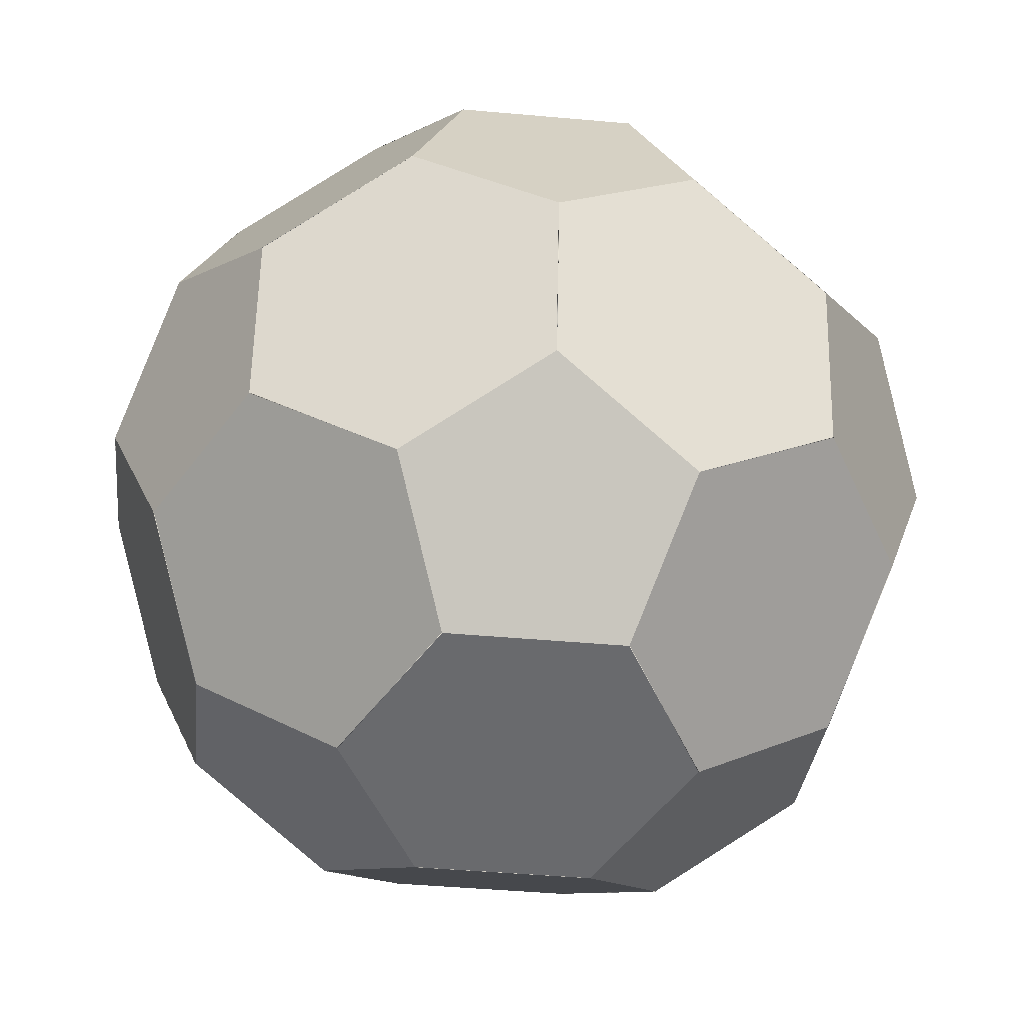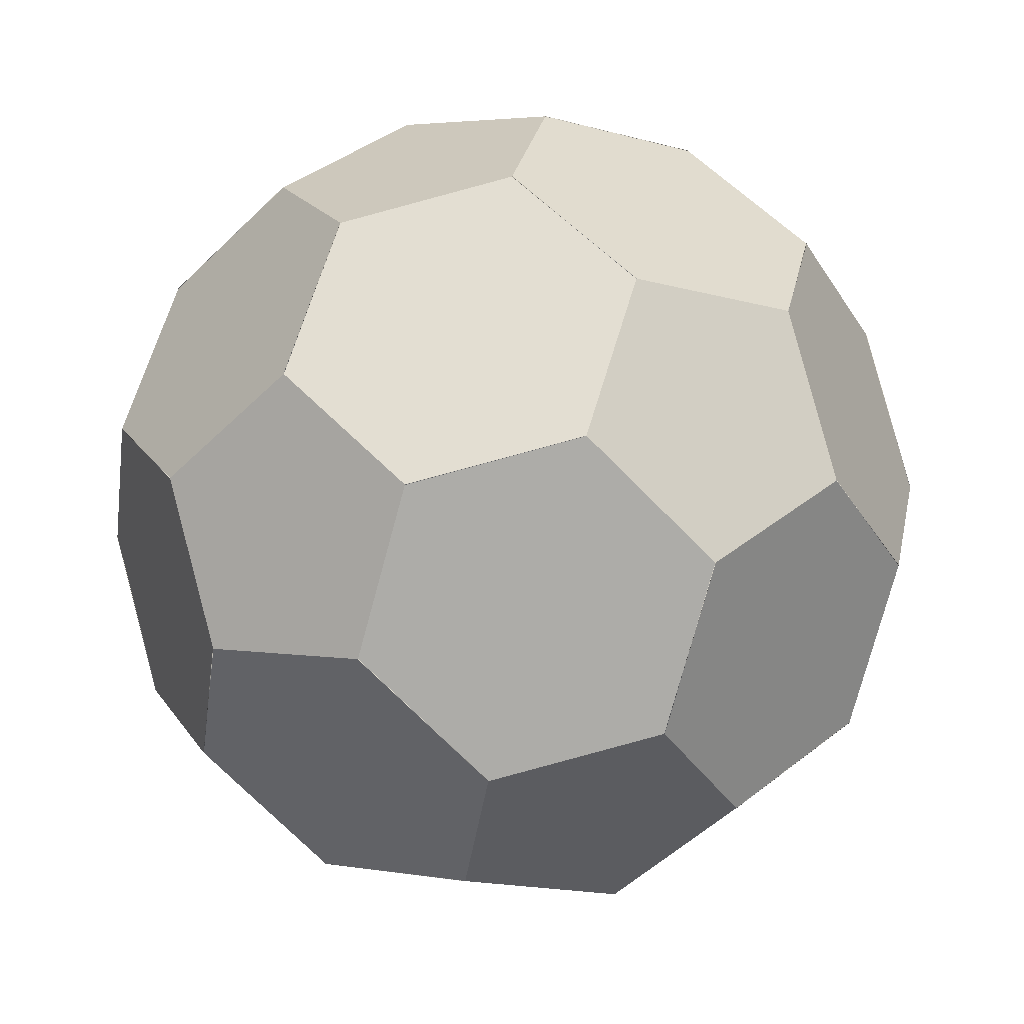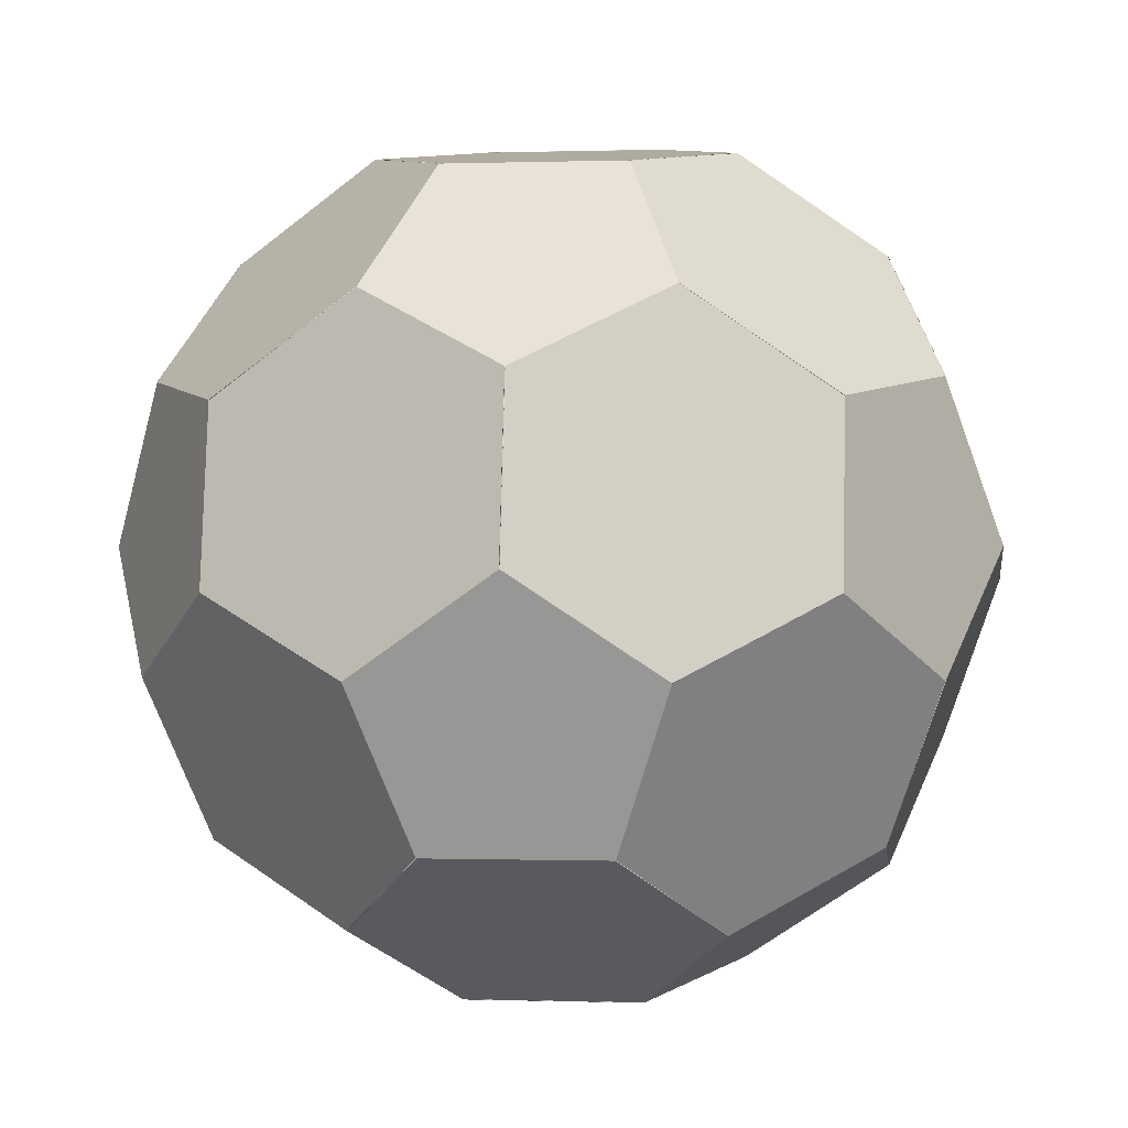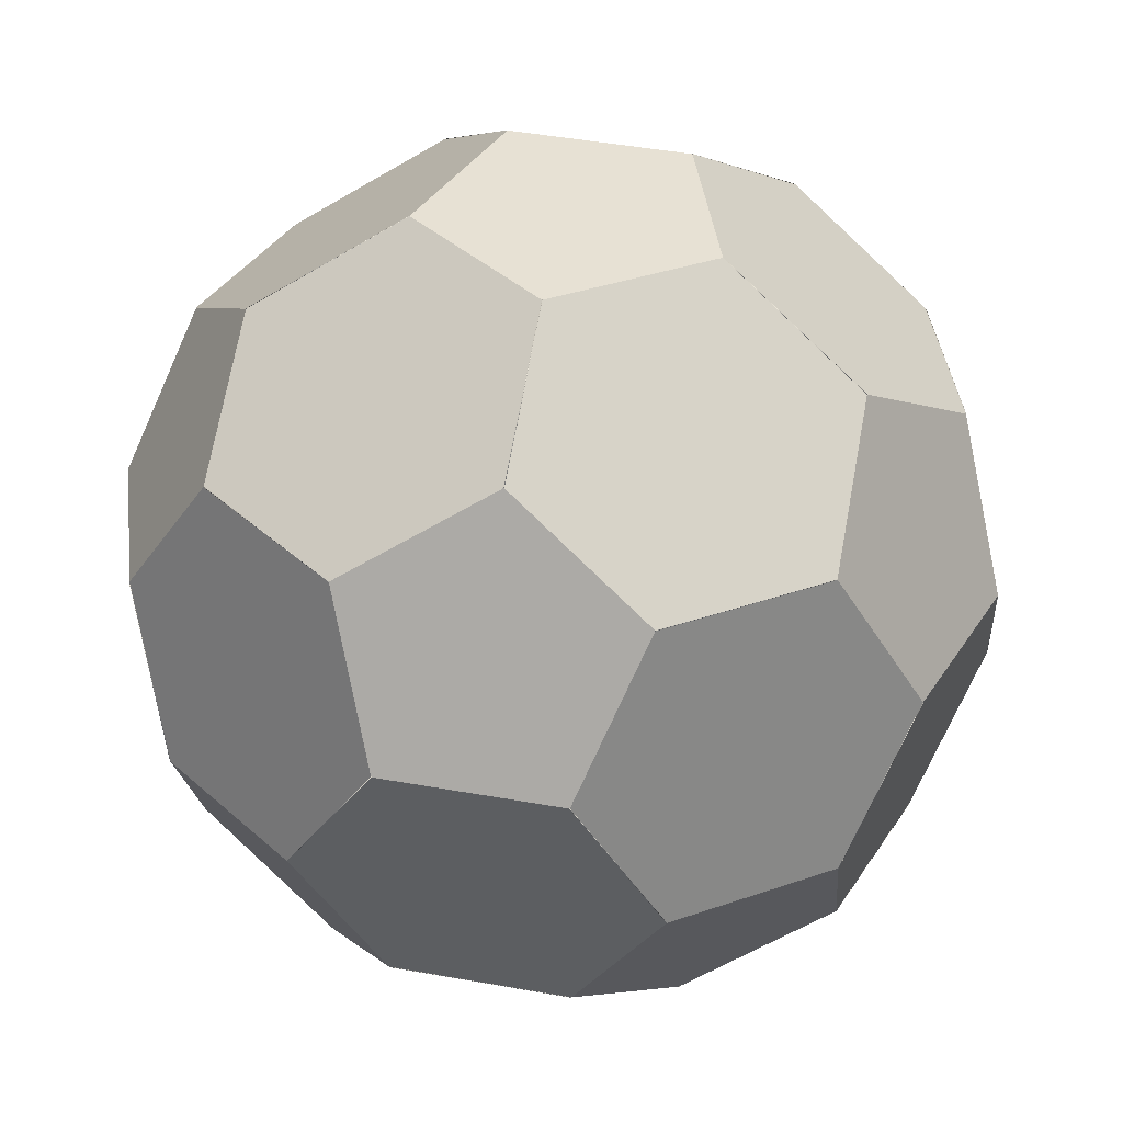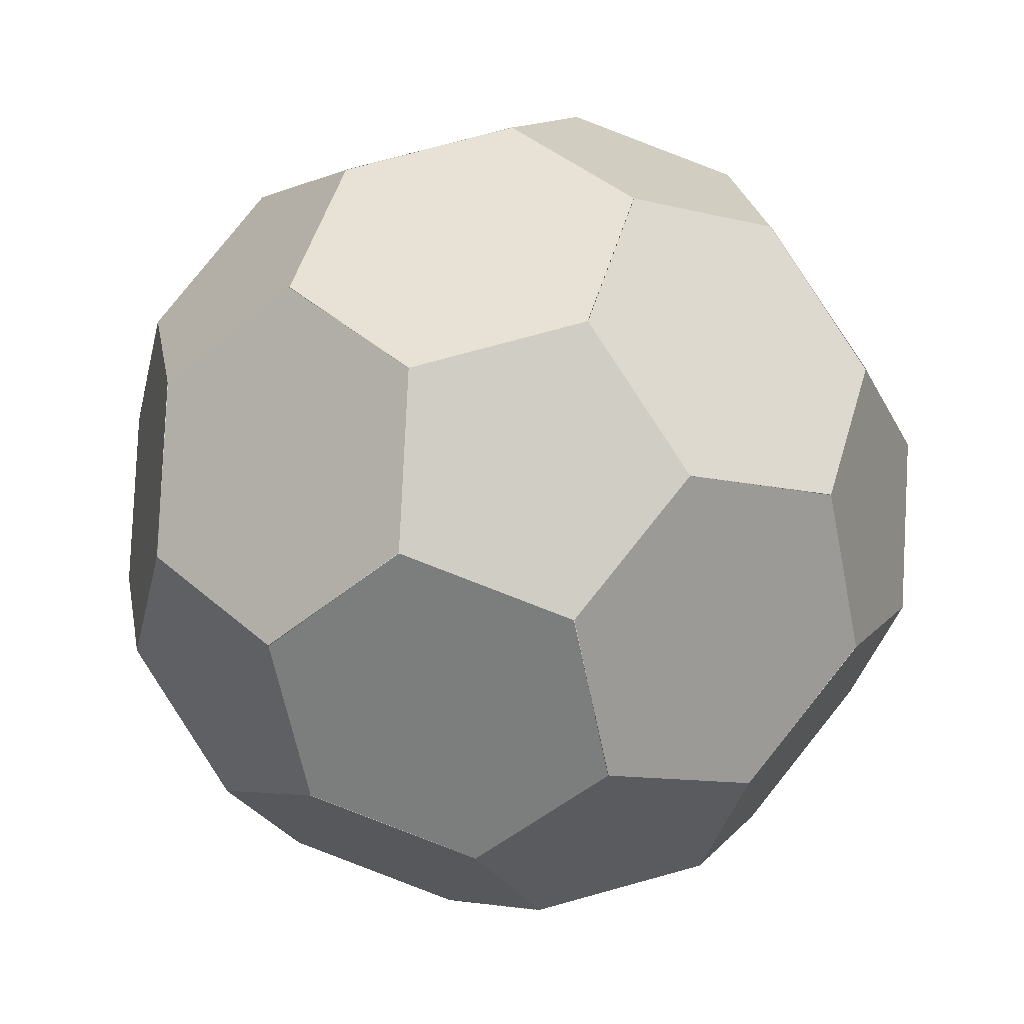
<metadata>
{"format":"obj","ext":"obj","renderer":"f3d","projection":"perspective","resolution":1024,"background":"white","views":[{"elev":34.4,"azim":46.0,"up":"+Y"},{"elev":40.4,"azim":170.3,"up":"+Z"},{"elev":55.6,"azim":-19.9,"up":"+Y"},{"elev":-74.0,"azim":77.4,"up":"+Y"},{"elev":25.1,"azim":-65.9,"up":"+Z"}]}
</metadata>
<code>
v  0.4035 -0 0.9379
v  0 -0 1.021
v  -0.1471 -0.3758 0.9379
v  0.5058 -0.3758 0.8033
v  0.1655 -0.608 0.8033
v  -0.6021 0.2909 0.7716
v  -0.2275 0.3333 0.9379
v  -0.0514 0.6667 0.7716
v  -0.3171 0.8302 0.5026
v  -0.6575 0.598 0.5026
v  0.49 0.8302 0.3363
v  0.3522 0.6667 0.6885
v  0.5796 0.3333 0.7716
v  0.858 0.2909 0.4708
v  0.8026 0.598 0.2018
v  -0.7492 -0.0849 0.6885
v  -0.9517 -0.1536 0.3363
v  -0.8494 -0.5293 0.2018
v  -0.5217 -0.4182 0.7716
v  -0.5837 -0.6929 0.4708
v  0.86 -0.5293 -0.1504
v  1.007 -0.1536 -0.0673
v  0.9603 -0.0849 0.3363
v  0.7842 -0.4182 0.5026
v  0.7222 -0.6929 0.2018
v  -0.2711 -0.9251 0.3363
v  -0.2242 -0.9938 -0.0673
v  0.1794 -0.9938 -0.1504
v  0.1035 -0.8827 0.5026
v  0.3819 -0.9251 0.2018
v  -0.9603 0.0849 -0.3363
v  -1.007 0.1536 0.0673
v  -0.86 0.5293 0.1504
v  -0.7842 0.4182 -0.5026
v  -0.7222 0.6929 -0.2018
v  -0.1794 0.9938 0.1504
v  0.2242 0.9938 0.0673
v  0.2711 0.9251 -0.3363
v  -0.1035 0.8827 -0.5026
v  -0.3819 0.9251 -0.2018
v  0.8494 0.5293 -0.2018
v  0.9517 0.1536 -0.3363
v  0.7492 0.0849 -0.6885
v  0.5217 0.4182 -0.7716
v  0.5837 0.6929 -0.4708
v  -0.5796 -0.3333 -0.7716
v  -0.3522 -0.6667 -0.6885
v  -0.49 -0.8302 -0.3363
v  -0.858 -0.2909 -0.4708
v  -0.8026 -0.598 -0.2018
v  0.0514 -0.6667 -0.7716
v  0.2275 -0.3333 -0.9379
v  0.6021 -0.2909 -0.7716
v  0.3171 -0.8302 -0.5026
v  0.6575 -0.598 -0.5026
v  0.1471 0.3758 -0.9379
v  0 0 -1.021
v  -0.4035 0 -0.9379
v  -0.5058 0.3758 -0.8033
v  -0.1655 0.608 -0.8033
g VIFS001
f 1 2 3
f 4 1 3
f 3 5 4
f 6 7 8
f 6 8 9
f 9 10 6
f 11 12 13
f 11 13 14
f 14 15 11
f 16 17 18
f 19 16 18
f 19 18 20
f 21 22 23
f 21 23 24
f 24 25 21
f 26 27 28
f 29 26 28
f 29 28 30
f 31 32 33
f 34 31 33
f 33 35 34
f 36 37 38
f 36 38 39
f 36 39 40
f 41 42 43
f 41 43 44
f 41 44 45
f 46 47 48
f 49 46 48
f 50 49 48
f 51 52 53
f 54 51 53
f 55 54 53
f 56 57 58
f 56 58 59
f 59 60 56
v  -0.2275 0.3333 0.9379
v  0 -0 1.021
v  0.4035 -0 0.9379
v  0.5796 0.3333 0.7716
v  -0.0514 0.6667 0.7716
v  0.3522 0.6667 0.6885
v  -0.1471 -0.3758 0.9379
v  -0.5217 -0.4182 0.7716
v  -0.7492 -0.0849 0.6885
v  -0.6021 0.2909 0.7716
v  0.9603 -0.0849 0.3363
v  0.858 0.2909 0.4708
v  0.7842 -0.4182 0.5026
v  0.5058 -0.3758 0.8033
v  -0.2711 -0.9251 0.3363
v  0.1035 -0.8827 0.5026
v  0.1655 -0.608 0.8033
v  -0.5837 -0.6929 0.4708
v  0.3819 -0.9251 0.2018
v  0.7222 -0.6929 0.2018
v  -0.6575 0.598 0.5026
v  -0.86 0.5293 0.1504
v  -1.007 0.1536 0.0673
v  -0.9517 -0.1536 0.3363
v  0.49 0.8302 0.3363
v  0.2242 0.9938 0.0673
v  -0.1794 0.9938 0.1504
v  -0.3171 0.8302 0.5026
v  1.007 -0.1536 -0.0673
v  0.9517 0.1536 -0.3363
v  0.8494 0.5293 -0.2018
v  0.8026 0.598 0.2018
v  -0.7222 0.6929 -0.2018
v  -0.3819 0.9251 -0.2018
v  -0.2242 -0.9938 -0.0673
v  -0.8494 -0.5293 0.2018
v  -0.49 -0.8302 -0.3363
v  -0.8026 -0.598 -0.2018
v  0.5837 0.6929 -0.4708
v  0.2711 0.9251 -0.3363
v  0.3171 -0.8302 -0.5026
v  0.6575 -0.598 -0.5026
v  0.86 -0.5293 -0.1504
v  0.1794 -0.9938 -0.1504
v  -0.9603 0.0849 -0.3363
v  -0.858 -0.2909 -0.4708
v  0.7492 0.0849 -0.6885
v  0.6021 -0.2909 -0.7716
v  -0.1035 0.8827 -0.5026
v  -0.1655 0.608 -0.8033
v  -0.5058 0.3758 -0.8033
v  -0.7842 0.4182 -0.5026
v  -0.3522 -0.6667 -0.6885
v  0.0514 -0.6667 -0.7716
v  0.1471 0.3758 -0.9379
v  0.5217 0.4182 -0.7716
v  -0.5796 -0.3333 -0.7716
v  -0.4035 0 -0.9379
v  0.2275 -0.3333 -0.9379
v  0 0 -1.021
g VIFS002
f 61 62 63
f 61 63 64
f 65 61 64
f 64 66 65
f 67 62 61
f 68 67 61
f 69 68 61
f 61 70 69
f 71 72 64
f 71 64 63
f 73 71 63
f 63 74 73
f 75 76 77
f 75 77 67
f 75 67 68
f 68 78 75
f 74 77 76
f 73 74 76
f 73 76 79
f 79 80 73
f 81 82 83
f 81 83 84
f 81 84 69
f 70 81 69
f 66 85 86
f 66 86 87
f 66 87 88
f 65 66 88
f 72 71 89
f 72 89 90
f 72 90 91
f 72 91 92
f 82 81 88
f 82 88 87
f 93 82 87
f 87 94 93
f 95 75 78
f 95 78 96
f 97 95 96
f 96 98 97
f 99 100 86
f 91 99 86
f 91 86 85
f 92 91 85
f 101 102 103
f 104 101 103
f 104 103 80
f 80 79 104
f 83 105 106
f 84 83 106
f 96 84 106
f 106 98 96
f 89 103 102
f 90 89 102
f 107 90 102
f 102 108 107
f 109 110 111
f 109 111 112
f 94 109 112
f 93 94 112
f 95 97 113
f 104 95 113
f 101 104 113
f 113 114 101
f 110 109 100
f 115 110 100
f 116 115 100
f 99 116 100
f 117 106 105
f 118 117 105
f 118 105 112
f 112 111 118
f 119 120 115
f 119 115 116
f 119 116 107
f 107 108 119
f 118 120 119
f 117 118 119
f 117 119 114
f 114 113 117
v  0.001 -0.0002 1.021
v  0.0002 -0.0009 1.02
v  -0.2281 0.3336 0.9371
v  -0.2273 0.3343 0.9377
v  0 -0.0007 1.022
v  -0.2282 0.3338 0.9383
v  0.4039 -0.0009 0.9382
v  0.4028 -0.0007 0.9376
v  0.5795 0.3339 0.7707
v  0.5806 0.3336 0.7713
v  0.403 -0.0002 0.9387
v  0.5797 0.3343 0.7719
v  -0.1465 -0.375 0.9382
v  -0.1462 -0.376 0.9376
v  -0.5221 -0.4186 0.7707
v  -0.5225 -0.4176 0.7713
v  -0.1467 -0.3761 0.9387
v  -0.5226 -0.4187 0.7719
v  0.5052 -0.3764 0.8039
v  0.5049 -0.3753 0.8034
v  0.7843 -0.4179 0.5016
v  0.7846 -0.419 0.502
v  0.5059 -0.3754 0.8043
v  0.7852 -0.418 0.5025
v  -0.6025 0.2918 0.7717
v  -0.6014 0.2915 0.7711
v  -0.749 -0.0856 0.6877
v  -0.7501 -0.0853 0.6883
v  -0.6015 0.2913 0.7724
v  -0.7491 -0.0858 0.6889
v  -0.052 0.6667 0.7725
v  -0.0522 0.666 0.7714
v  0.3528 0.666 0.6879
v  0.353 0.6667 0.689
v  -0.0522 0.6673 0.7714
v  0.3528 0.6673 0.6879
v  0.1649 -0.6074 0.8039
v  0.1661 -0.6072 0.8034
v  0.1039 -0.8828 0.5016
v  0.1027 -0.883 0.502
v  0.1659 -0.6081 0.8043
v  0.1037 -0.8837 0.5025
v  0.8571 0.2914 0.471
v  0.8581 0.2919 0.4704
v  0.9608 -0.0853 0.3354
v  0.9598 -0.0857 0.3361
v  0.8582 0.2915 0.4716
v  0.9609 -0.0857 0.3367
v  -0.6573 0.5988 0.5032
v  -0.6565 0.5979 0.5029
v  -0.8597 0.529 0.1494
v  -0.8606 0.5299 0.1498
v  -0.6575 0.5976 0.5035
v  -0.8608 0.5287 0.1501
v  -0.3168 0.8295 0.5032
v  -0.318 0.8298 0.5029
v  -0.1797 0.9939 0.1494
v  -0.1785 0.9936 0.1498
v  -0.3173 0.8306 0.5035
v  -0.179 0.9948 0.1501
v  -0.5847 -0.6931 0.471
v  -0.5842 -0.6921 0.4704
v  -0.2704 -0.9251 0.3354
v  -0.2709 -0.9261 0.336
v  -0.5838 -0.6923 0.4716
v  -0.2701 -0.9254 0.3367
v  0.8019 0.5977 0.2025
v  0.8024 0.5988 0.2024
v  0.8495 0.5299 -0.2026
v  0.8489 0.5288 -0.2025
v  0.8031 0.5978 0.2026
v  0.8502 0.5289 -0.2024
v  0.4908 0.8306 0.3368
v  0.4906 0.8294 0.3363
v  0.2239 0.9936 0.0663
v  0.2241 0.9947 0.0668
v  0.4899 0.8299 0.3373
v  0.2232 0.994 0.0673
v  0.7224 -0.6919 0.2018
v  0.723 -0.6928 0.2011
v  0.3815 -0.9259 0.2011
v  0.3809 -0.9249 0.2018
v  0.723 -0.6928 0.2024
v  0.3815 -0.9259 0.2024
v  -0.9509 -0.154 0.3368
v  -0.9519 -0.1546 0.3363
v  -1.008 0.1536 0.0663
v  -1.006 0.1542 0.0668
v  -0.9521 -0.1538 0.3373
v  -1.008 0.1544 0.0673
v  -0.8501 -0.5296 0.2025
v  -0.8496 -0.5285 0.2024
v  -0.8025 -0.5974 -0.2026
v  -0.8031 -0.5985 -0.2025
v  -0.8489 -0.5295 0.2026
v  -0.8018 -0.5984 -0.2024
v  1.008 -0.154 -0.0668
v  1.007 -0.1546 -0.0673
v  0.9513 0.1536 -0.3373
v  0.9523 0.1542 -0.3368
v  1.007 -0.1538 -0.0663
v  0.9512 0.1544 -0.3363
v  0.8601 -0.5285 -0.1498
v  0.861 -0.5294 -0.1501
v  0.6577 -0.5983 -0.5035
v  0.6569 -0.5974 -0.5032
v  0.86 -0.5297 -0.1494
v  0.6567 -0.5986 -0.5029
v  -0.7224 0.6919 -0.2018
v  -0.723 0.6928 -0.2024
v  -0.3815 0.9259 -0.2024
v  -0.3809 0.9249 -0.2018
v  -0.723 0.6928 -0.2011
v  -0.3815 0.9259 -0.2011
v  0.1797 -0.9946 -0.1498
v  0.1785 -0.9943 -0.1501
v  0.3168 -0.8301 -0.5035
v  0.318 -0.8304 -0.5032
v  0.1792 -0.9934 -0.1494
v  0.3175 -0.8293 -0.5029
v  -0.2233 -0.9935 -0.0668
v  -0.2236 -0.9946 -0.0673
v  -0.4903 -0.8305 -0.3373
v  -0.49 -0.8293 -0.3368
v  -0.2243 -0.9942 -0.0663
v  -0.491 -0.83 -0.3363
v  0.5847 0.6931 -0.471
v  0.5838 0.6923 -0.4716
v  0.2701 0.9254 -0.3367
v  0.2709 0.9261 -0.336
v  0.5842 0.6921 -0.4704
v  0.2704 0.9251 -0.3354
v  -0.7848 0.4176 -0.502
v  -0.7851 0.4187 -0.5025
v  -0.5057 0.3761 -0.8043
v  -0.5054 0.375 -0.8039
v  -0.7842 0.4186 -0.5016
v  -0.5048 0.376 -0.8034
v  -0.9612 0.0854 -0.3361
v  -0.9602 0.0858 -0.3367
v  -0.8575 -0.2913 -0.4716
v  -0.8585 -0.2918 -0.471
v  -0.9601 0.0854 -0.3354
v  -0.8574 -0.2917 -0.4704
v  -0.1041 0.8833 -0.502
v  -0.103 0.8836 -0.5025
v  -0.1651 0.6079 -0.8043
v  -0.1663 0.6077 -0.8039
v  -0.1032 0.8827 -0.5016
v  -0.1654 0.607 -0.8034
v  0.5223 0.419 -0.7713
v  0.5227 0.418 -0.7719
v  0.1468 0.3754 -0.9387
v  0.1464 0.3764 -0.9382
v  0.5222 0.4179 -0.7707
v  0.1462 0.3753 -0.9376
v  0.7488 0.0858 -0.6883
v  0.7498 0.0855 -0.6889
v  0.6022 -0.2916 -0.7724
v  0.6011 -0.2913 -0.7717
v  0.7497 0.0853 -0.6877
v  0.6021 -0.2918 -0.7711
v  0.052 -0.6667 -0.7725
v  0.0522 -0.6673 -0.7714
v  -0.3528 -0.6673 -0.6879
v  -0.353 -0.6667 -0.689
v  0.0522 -0.666 -0.7714
v  -0.3528 -0.666 -0.6879
v  -0.5793 -0.3343 -0.7713
v  -0.5804 -0.334 -0.7719
v  -0.4037 0.0005 -0.9387
v  -0.4026 0.0003 -0.9382
v  -0.5802 -0.3335 -0.7707
v  -0.4034 0.001 -0.9376
v  0.2285 -0.3335 -0.9377
v  0.2276 -0.3342 -0.9383
v  -0.0006 0.0003 -1.022
v  0.0002 0.001 -1.021
v  0.2275 -0.334 -0.9371
v  -0.0008 0.0005 -1.02
g VILS001
f 121 122 123 124
f 122 125 126 123
f 125 121 124 126
f 121 125 122
f 126 124 123
f 127 128 129 130
f 128 131 132 129
f 131 127 130 132
f 127 131 128
f 132 130 129
f 133 134 135 136
f 134 137 138 135
f 137 133 136 138
f 133 137 134
f 138 136 135
f 139 140 141 142
f 140 143 144 141
f 143 139 142 144
f 139 143 140
f 144 142 141
f 145 146 147 148
f 146 149 150 147
f 149 145 148 150
f 145 149 146
f 150 148 147
f 151 152 153 154
f 152 155 156 153
f 155 151 154 156
f 151 155 152
f 156 154 153
f 157 158 159 160
f 158 161 162 159
f 161 157 160 162
f 157 161 158
f 162 160 159
f 163 164 165 166
f 164 167 168 165
f 167 163 166 168
f 163 167 164
f 168 166 165
f 169 170 171 172
f 170 173 174 171
f 173 169 172 174
f 169 173 170
f 174 172 171
f 175 176 177 178
f 176 179 180 177
f 179 175 178 180
f 175 179 176
f 180 178 177
f 181 182 183 184
f 182 185 186 183
f 185 181 184 186
f 181 185 182
f 186 184 183
f 187 188 189 190
f 188 191 192 189
f 191 187 190 192
f 187 191 188
f 192 190 189
f 193 194 195 196
f 194 197 198 195
f 197 193 196 198
f 193 197 194
f 198 196 195
f 199 200 201 202
f 200 203 204 201
f 203 199 202 204
f 199 203 200
f 204 202 201
f 205 206 207 208
f 206 209 210 207
f 209 205 208 210
f 205 209 206
f 210 208 207
f 211 212 213 214
f 212 215 216 213
f 215 211 214 216
f 211 215 212
f 216 214 213
f 217 218 219 220
f 218 221 222 219
f 221 217 220 222
f 217 221 218
f 222 220 219
f 223 224 225 226
f 224 227 228 225
f 227 223 226 228
f 223 227 224
f 228 226 225
f 229 230 231 232
f 230 233 234 231
f 233 229 232 234
f 229 233 230
f 234 232 231
f 235 236 237 238
f 236 239 240 237
f 239 235 238 240
f 235 239 236
f 240 238 237
f 241 242 243 244
f 242 245 246 243
f 245 241 244 246
f 241 245 242
f 246 244 243
f 247 248 249 250
f 248 251 252 249
f 251 247 250 252
f 247 251 248
f 252 250 249
f 253 254 255 256
f 254 257 258 255
f 257 253 256 258
f 253 257 254
f 258 256 255
f 259 260 261 262
f 260 263 264 261
f 263 259 262 264
f 259 263 260
f 264 262 261
f 265 266 267 268
f 266 269 270 267
f 269 265 268 270
f 265 269 266
f 270 268 267
f 271 272 273 274
f 272 275 276 273
f 275 271 274 276
f 271 275 272
f 276 274 273
f 277 278 279 280
f 278 281 282 279
f 281 277 280 282
f 277 281 278
f 282 280 279
f 283 284 285 286
f 284 287 288 285
f 287 283 286 288
f 283 287 284
f 288 286 285
f 289 290 291 292
f 290 293 294 291
f 293 289 292 294
f 289 293 290
f 294 292 291
f 295 296 297 298
f 296 299 300 297
f 299 295 298 300
f 295 299 296
f 300 298 297

</code>
